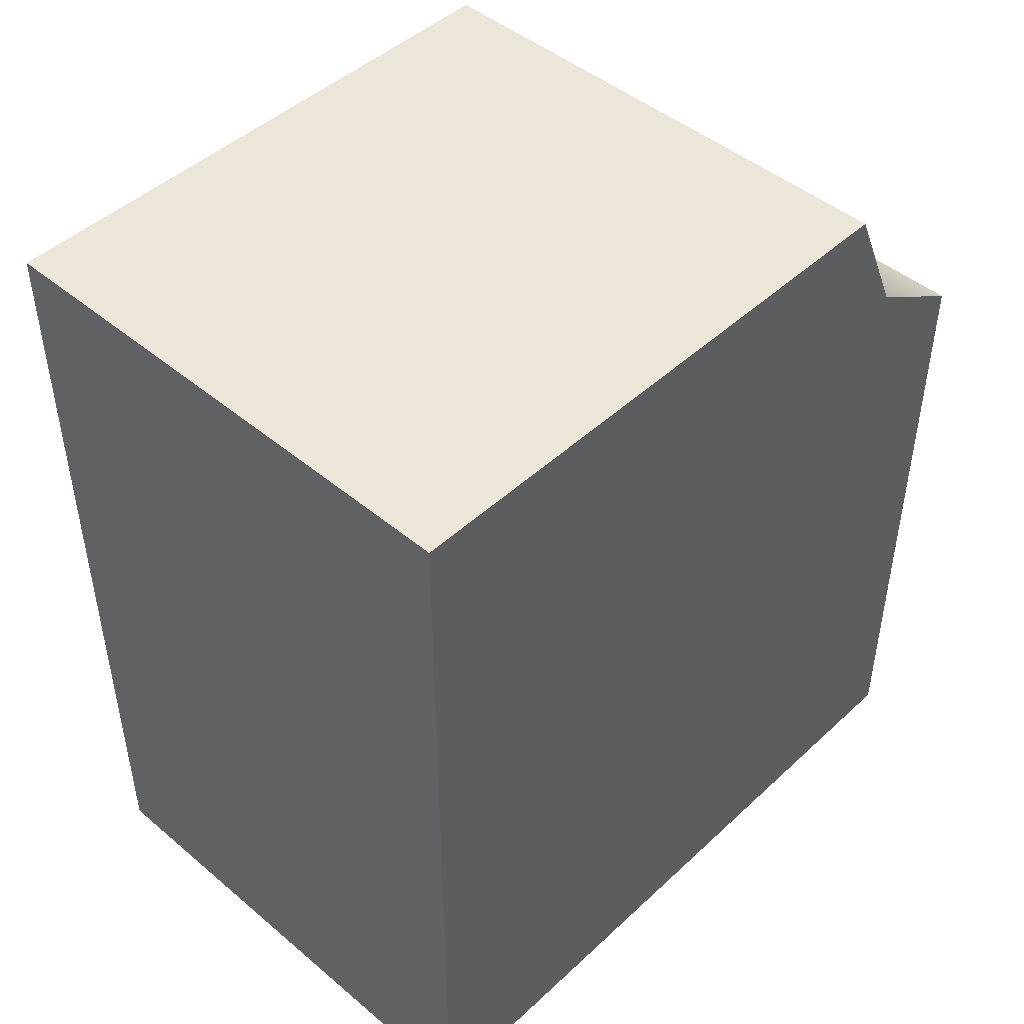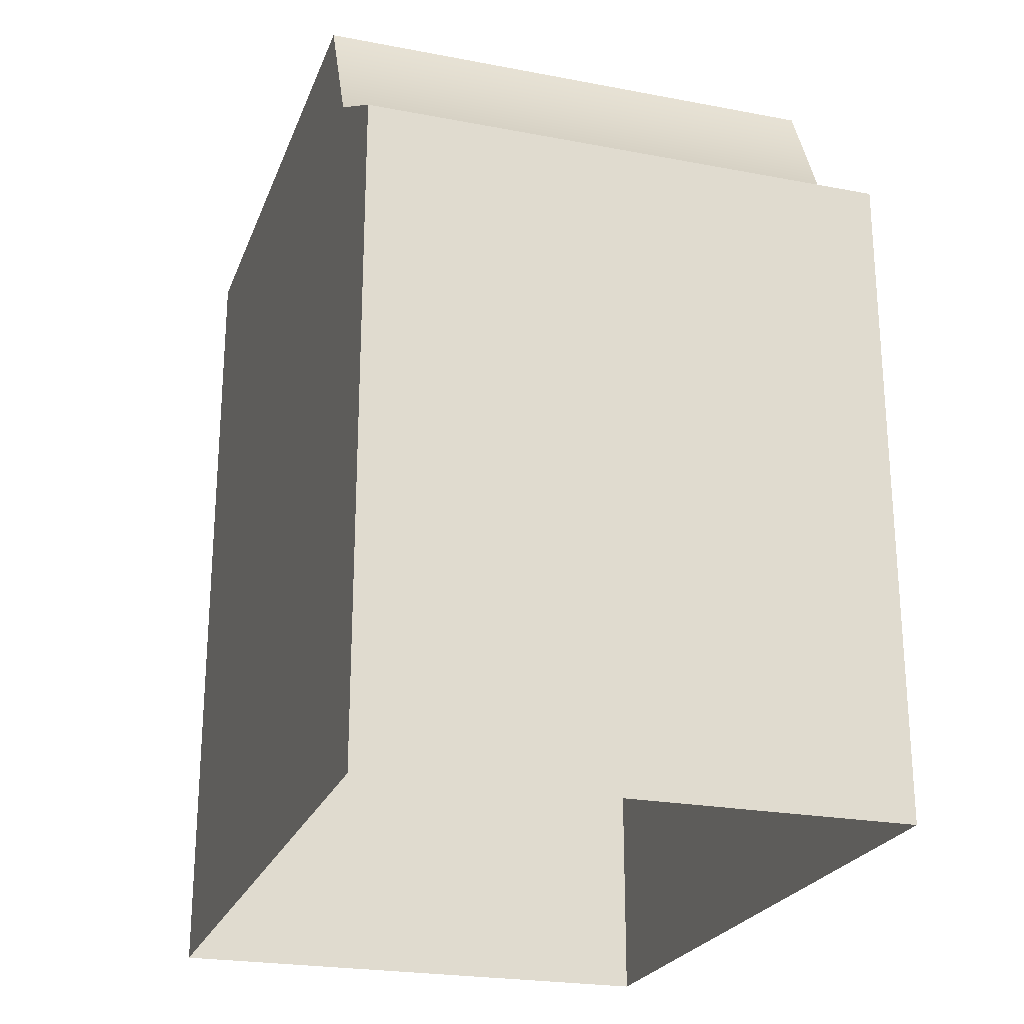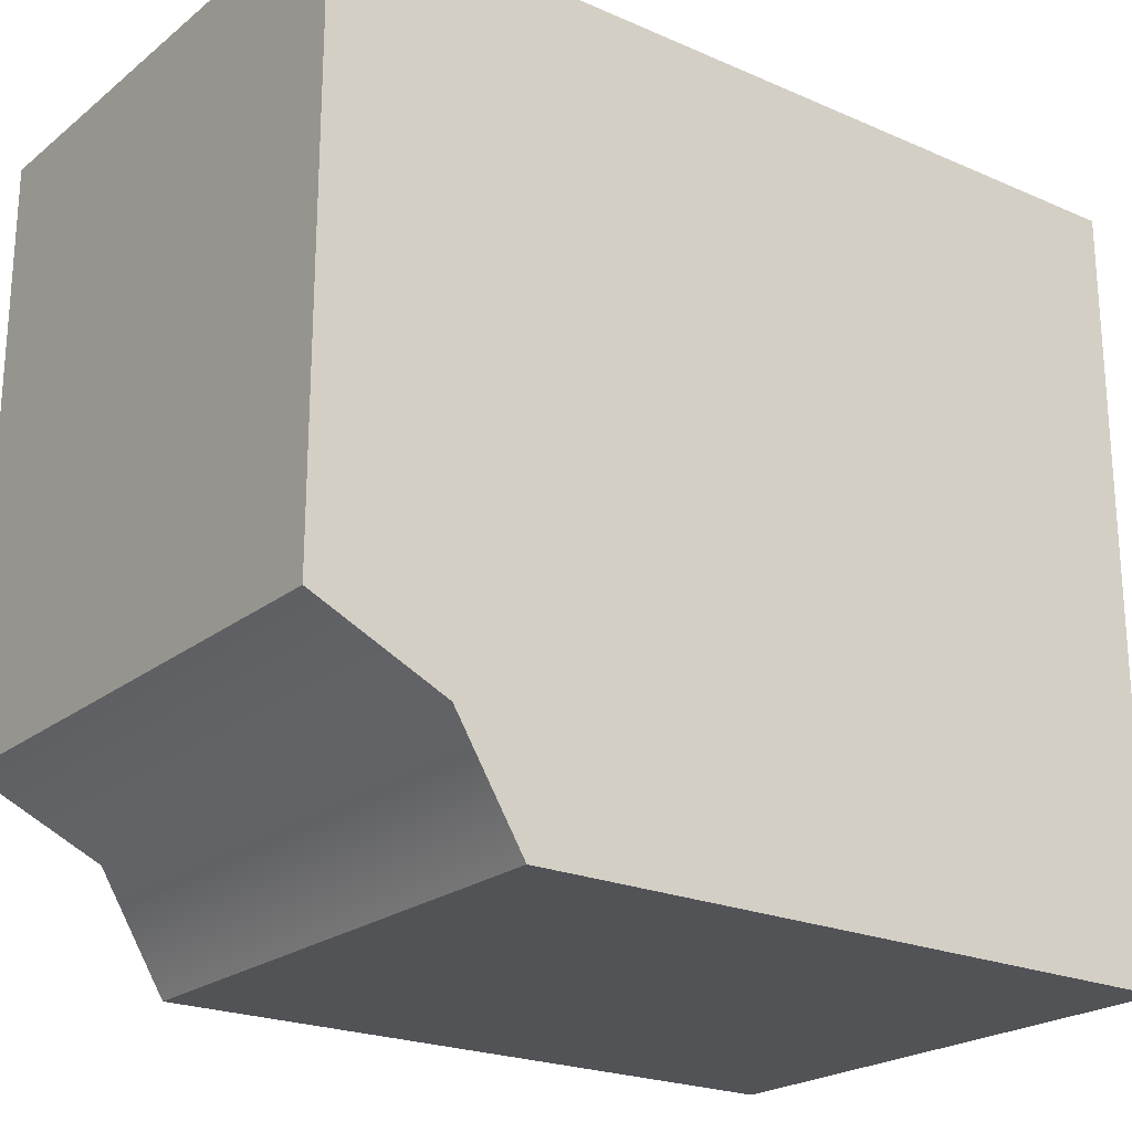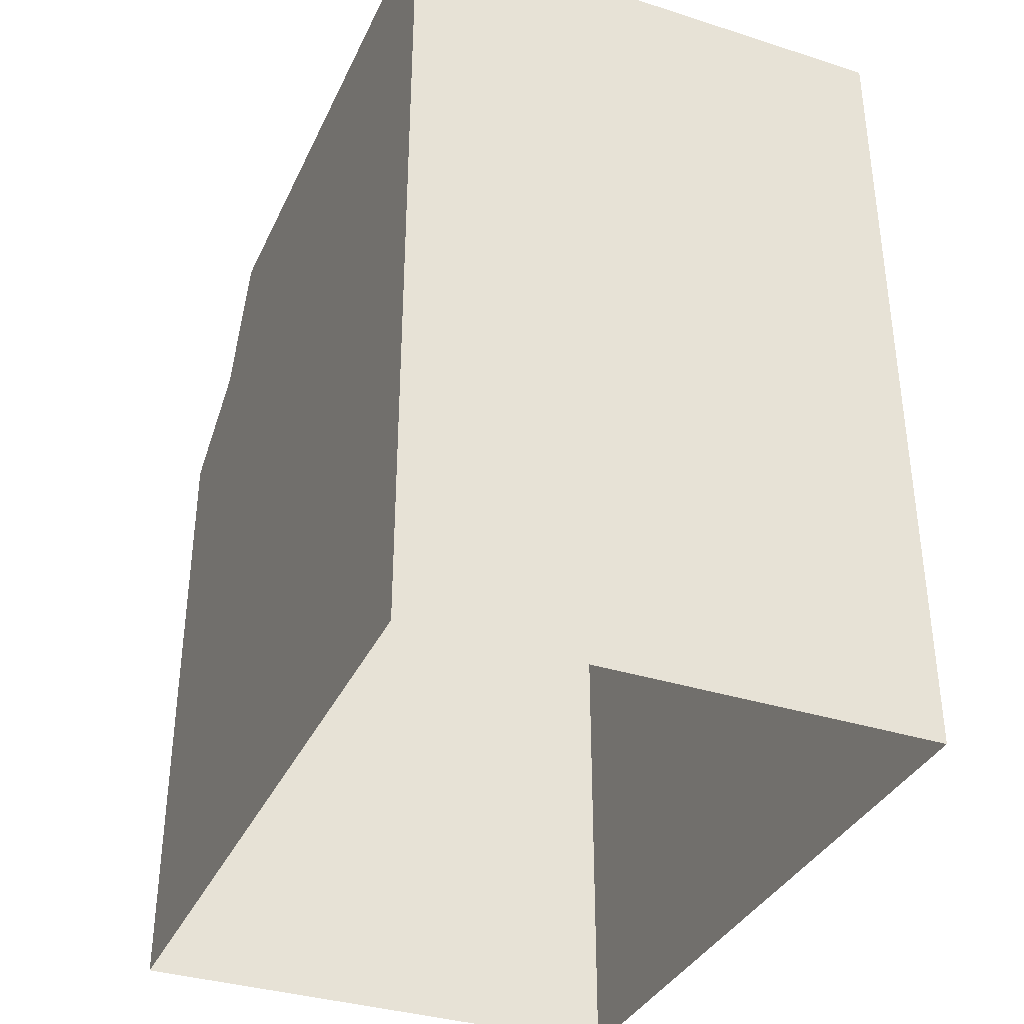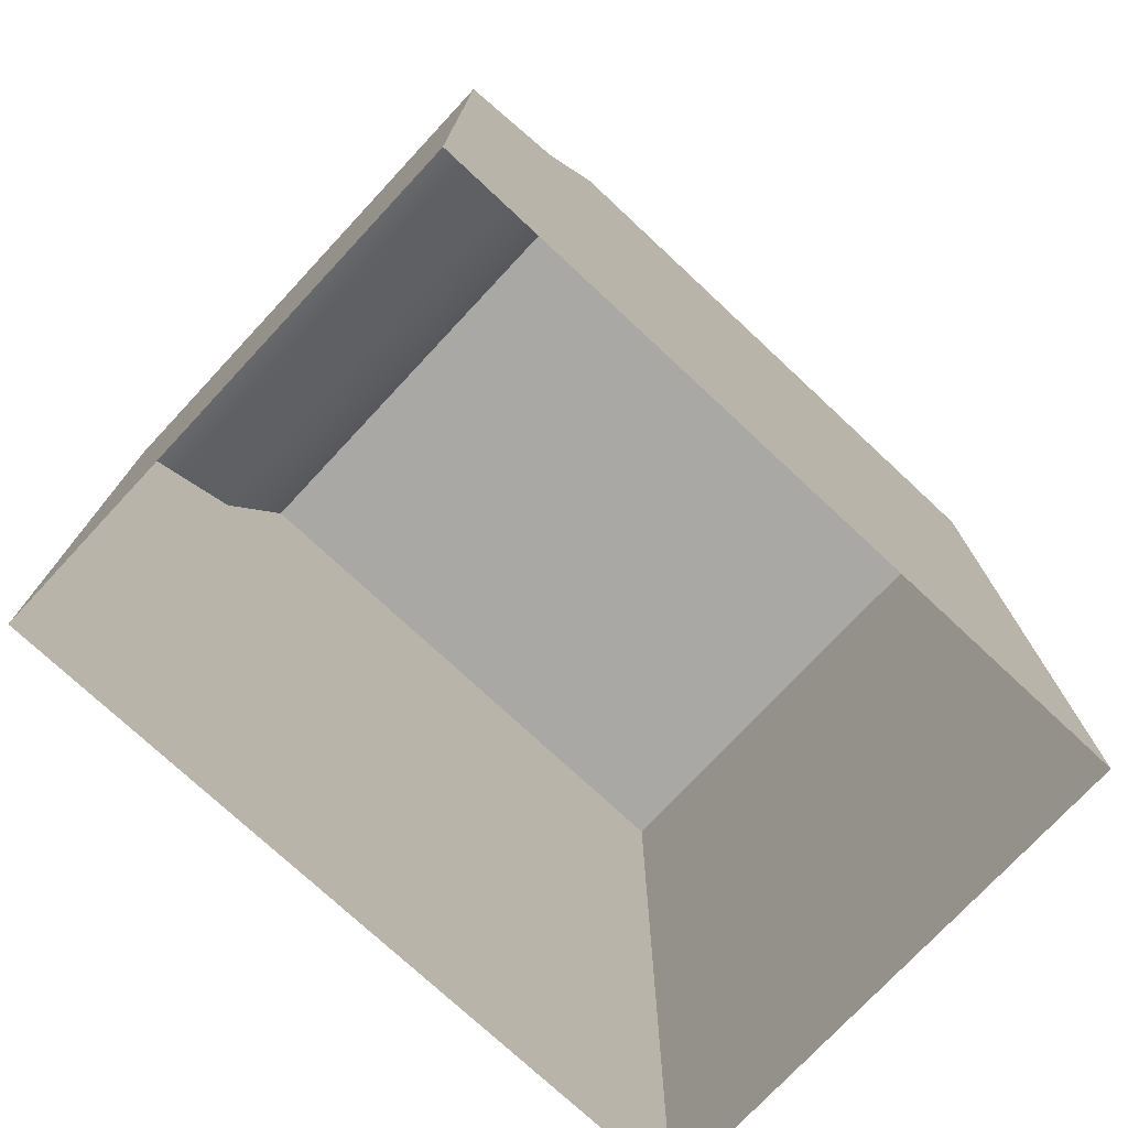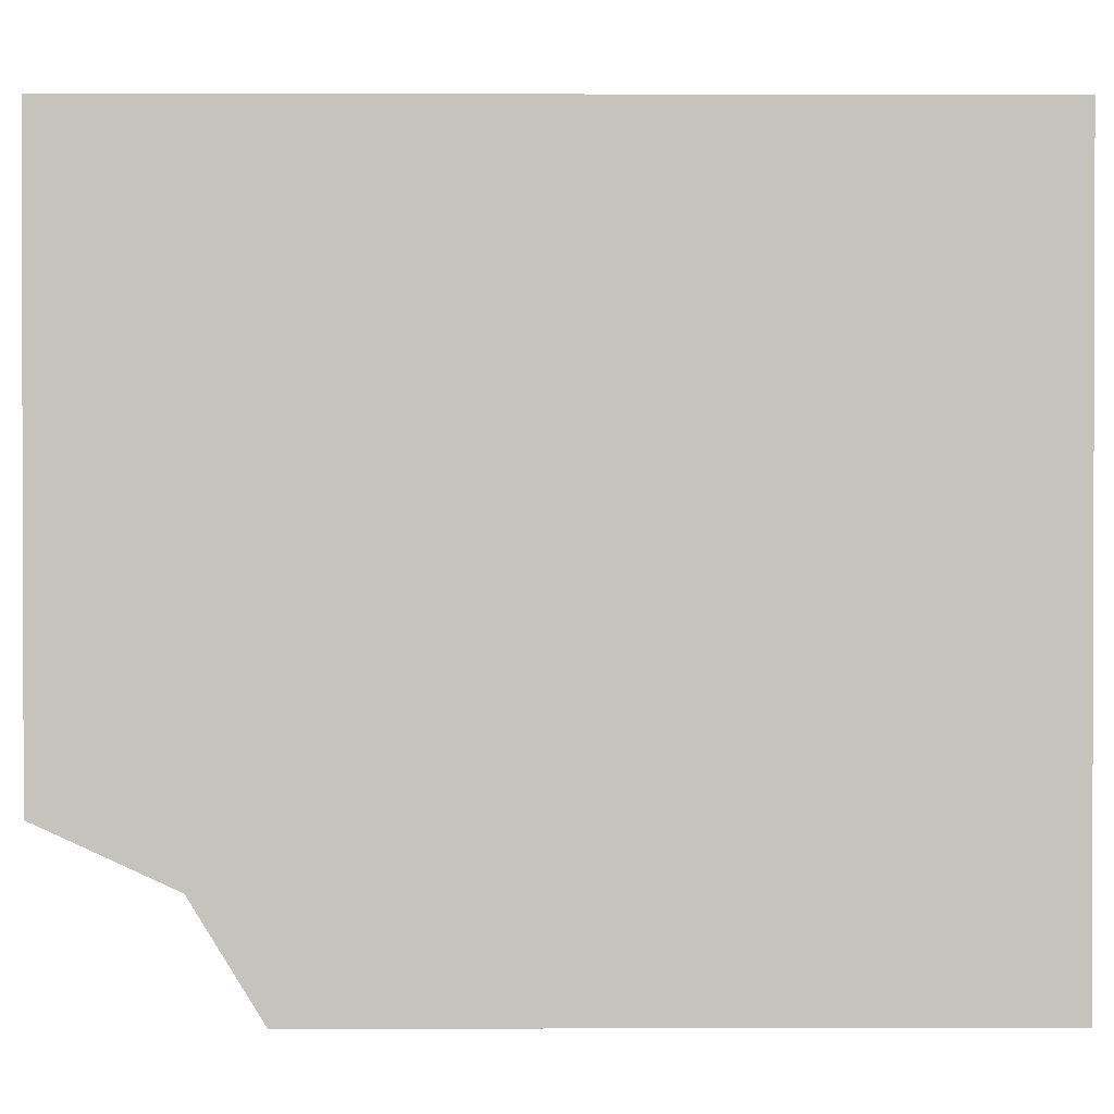
<metadata>
{"format":"obj","ext":"obj","renderer":"f3d","projection":"perspective","resolution":1024,"background":"white","views":[{"elev":46.5,"azim":-136.4,"up":"+Z"},{"elev":-23.6,"azim":-17.7,"up":"+Z"},{"elev":-22.3,"azim":53.0,"up":"+Y"},{"elev":-35.6,"azim":157.3,"up":"+Z"},{"elev":-75.2,"azim":47.0,"up":"+Z"},{"elev":1.0,"azim":89.7,"up":"+Y"}]}
</metadata>
<code>
v  95.63 80.4 -30.19
v  94.83 80.4 -30.19
v  94.83 80.4 -31.2
v  95.63 80.4 -31.2
v  94.83 81.53 -31.2
v  94.83 81.53 -29.9
v  95.63 81.53 -29.9
v  95.63 81.53 -31.2
v  95.63 80.56 -30.09
v  94.83 80.56 -30.09
v  94.83 80.65 -29.9
v  95.63 80.65 -29.9
g sponza_251
f 1 2 3
f 1 3 4
f 5 6 7
f 5 7 8
f 1 4 9
f 1 9 10
f 1 10 2
f 2 10 3
f 9 4 8
f 9 8 7
f 11 12 7
f 11 7 6
f 5 3 10
f 5 10 6
f 7 12 9
f 12 11 10
f 12 10 9
f 10 11 6

</code>
